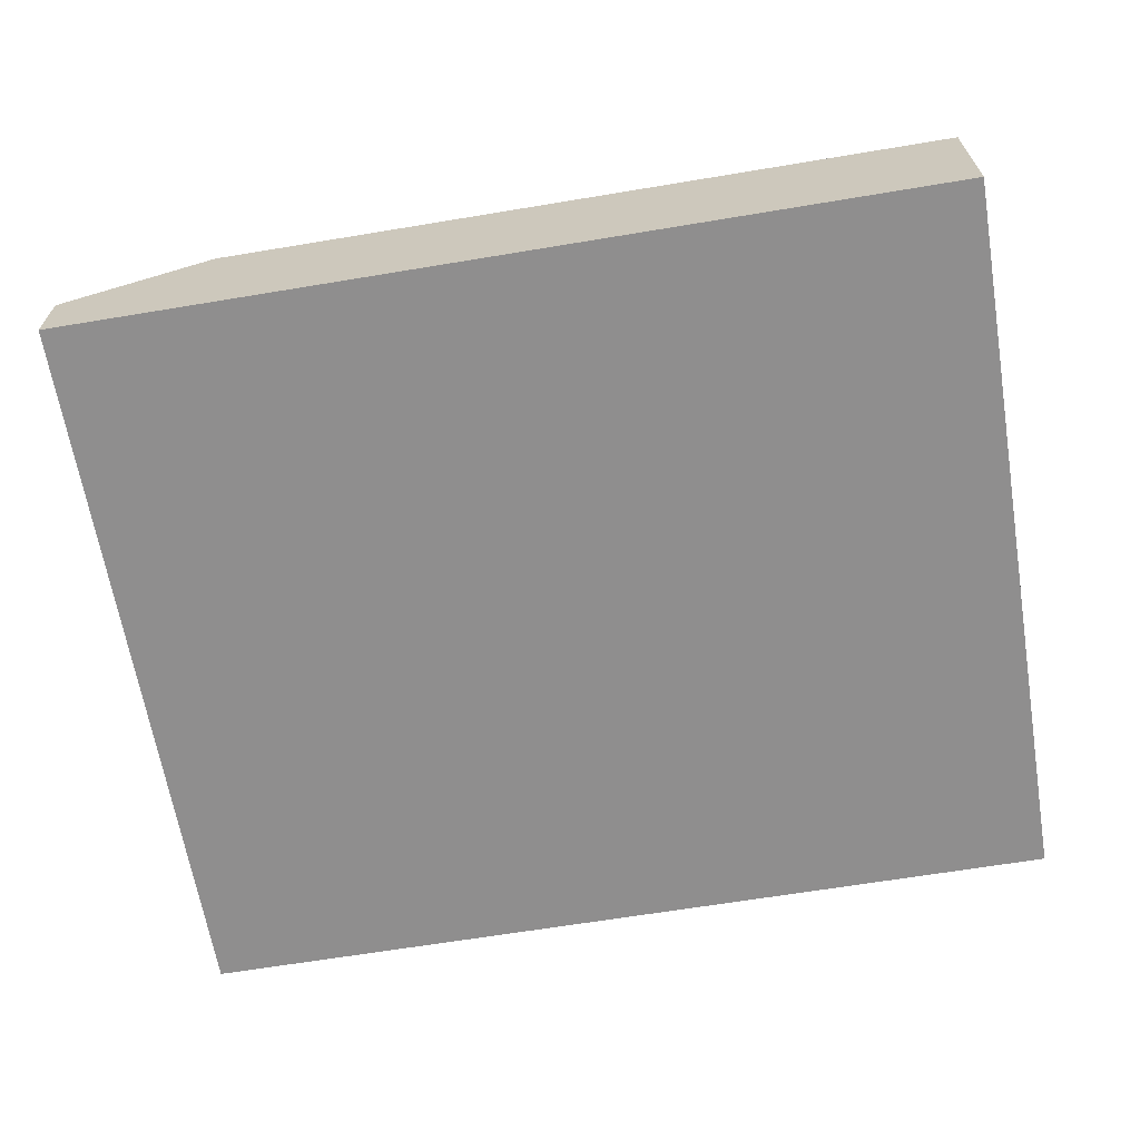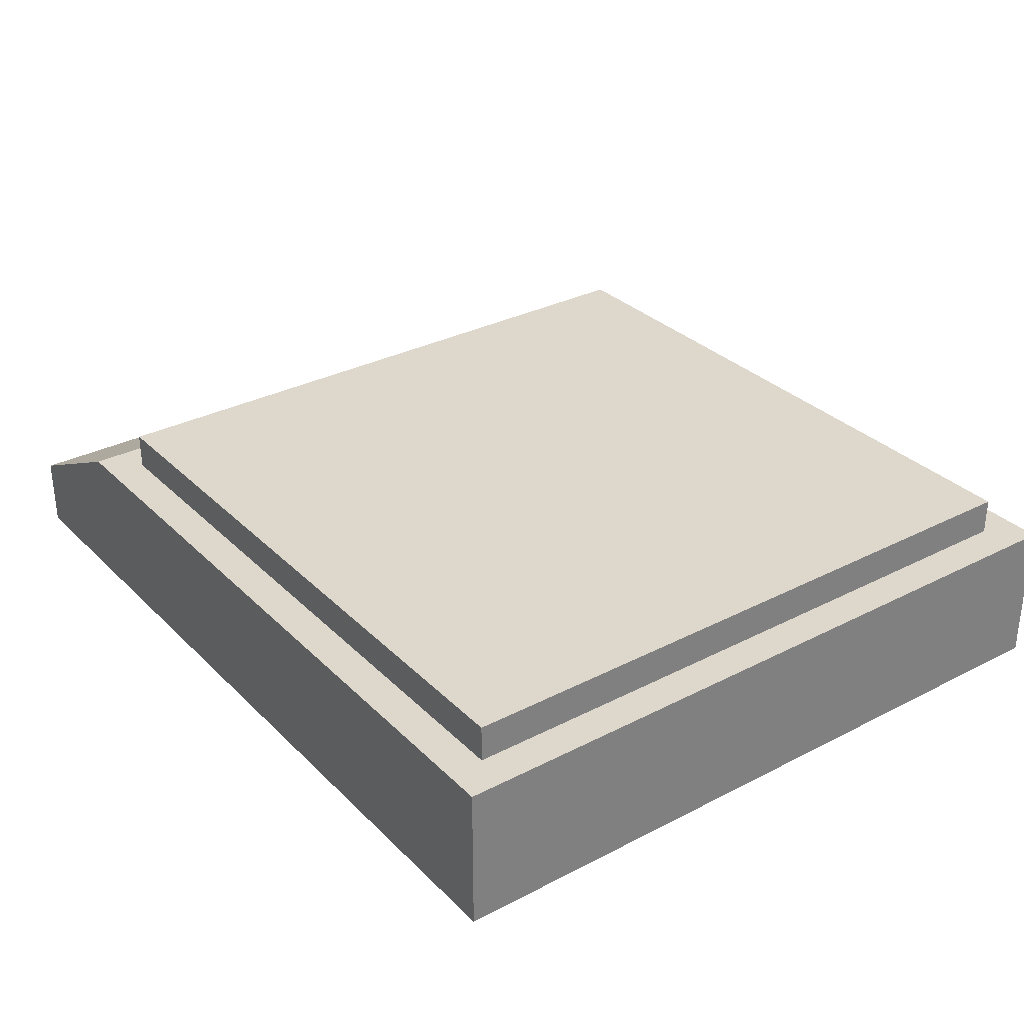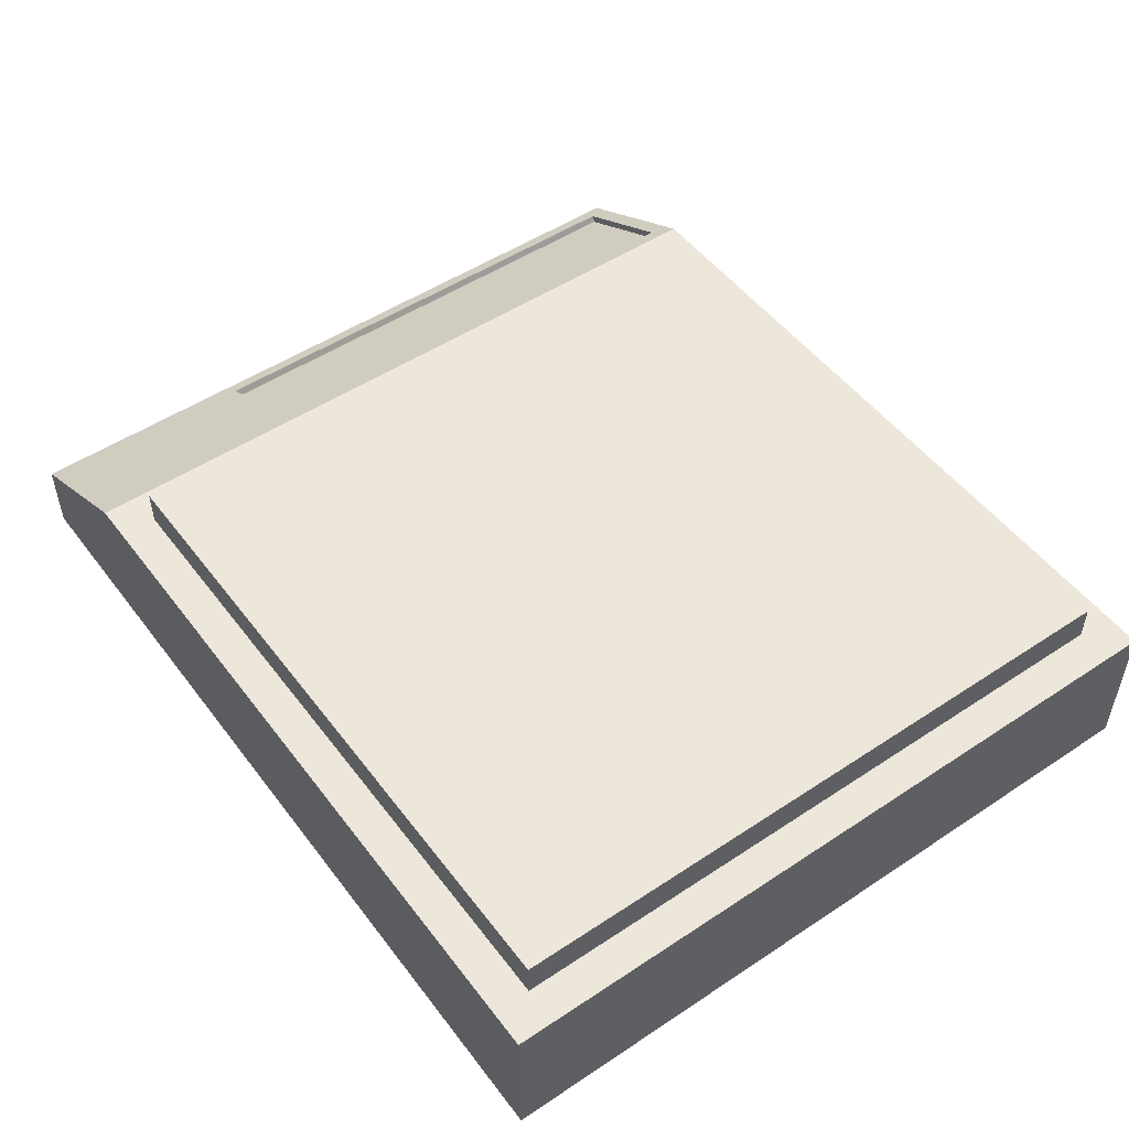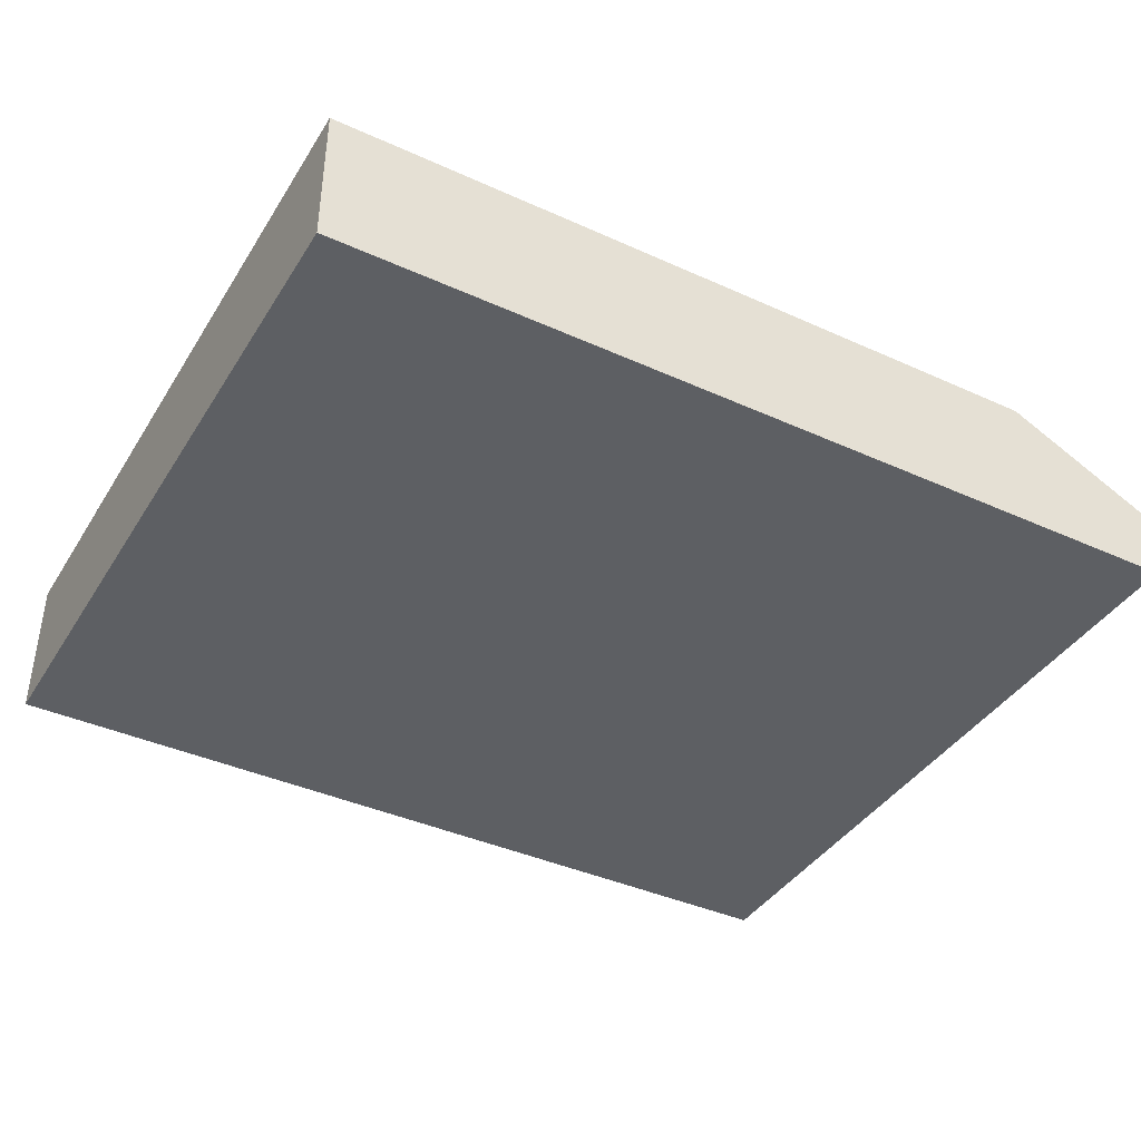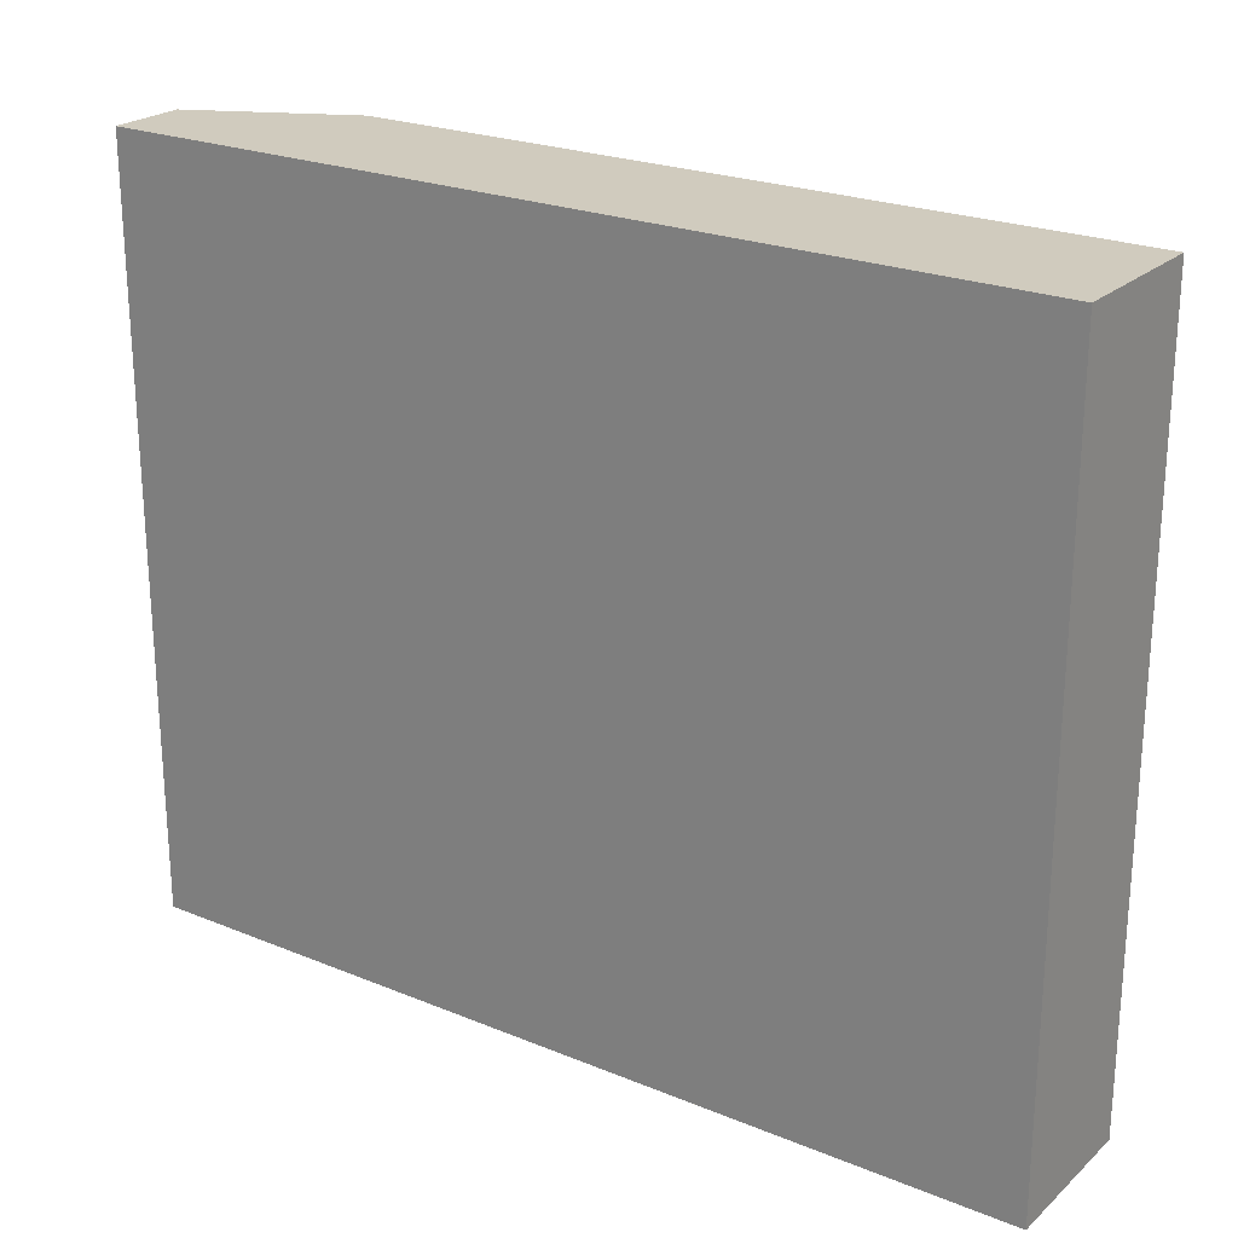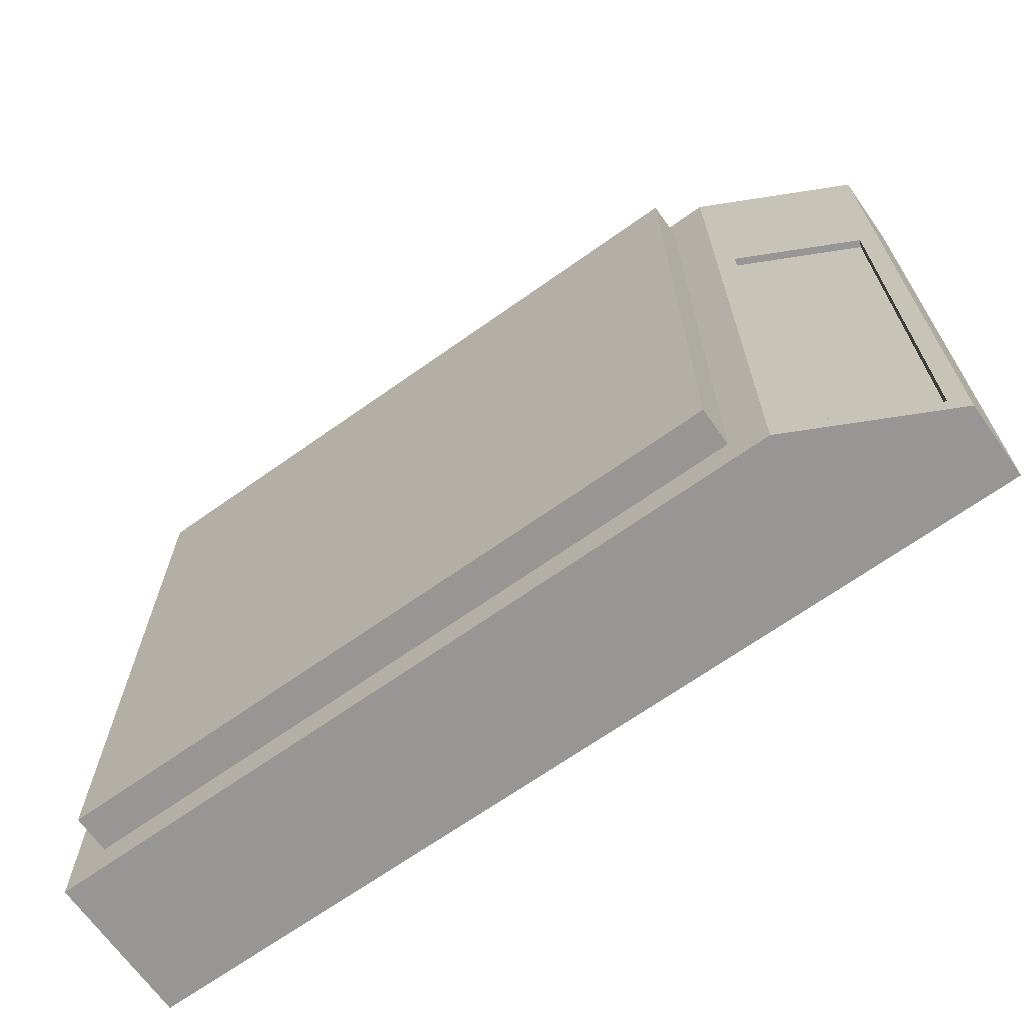
<metadata>
{"format":"obj","ext":"obj","renderer":"f3d","projection":"perspective","resolution":1024,"background":"white","views":[{"elev":-65.0,"azim":9.5,"up":"+Y"},{"elev":31.3,"azim":53.7,"up":"+Y"},{"elev":50.7,"azim":54.1,"up":"+Y"},{"elev":-40.0,"azim":150.8,"up":"+Y"},{"elev":23.4,"azim":34.6,"up":"+Z"},{"elev":-68.0,"azim":-144.6,"up":"+Z"}]}
</metadata>
<code>
g Mesh1 Model
v 0.11 0.05 0.09
v -0.07 0.05 -0.09
v -0.07 0.05 0.09
f 1 2 3
v 0.11 0.05 -0.09
f 2 1 4
f 3 2 1
v -0.07 0.04 0.09
f 2 5 3
v -0.07 0.04 -0.09
f 5 2 6
f 3 5 2
f 5 1 3
v 0.11 0.04 0.09
f 1 5 7
f 7 5 1
v 0.12 0.04 0.1
f 5 8 7
v -0.08 0.04 0.1
f 8 5 9
f 9 5 8
f 6 9 5
v -0.08 0.04 -0.1
f 6 10 9
v 0.12 0.04 -0.1
f 10 6 11
f 11 6 10
v 0.11 0.04 -0.09
f 11 6 12
f 12 6 11
f 2 12 6
f 12 2 4
f 6 12 2
f 4 2 12
f 4 1 2
f 1 12 4
f 12 1 7
f 7 1 12
f 4 12 1
f 7 8 12
f 7 8 5
f 12 8 7
f 11 12 8
f 8 12 11
v 0.12 0 -0.1
f 8 13 11
v 0.12 0 0.1
f 13 8 14
f 14 8 13
v -0.12 0 0.1
f 8 15 14
v -0.08 0.02 0.1
f 15 8 16
f 14 15 8
v -0.12 0 -0.1
f 17 14 15
f 14 17 13
f 15 14 17
f 13 17 14
v -0.12 0.02 -0.1
f 18 13 17
v -0.08 0.02 -0.1
f 13 18 19
f 17 13 18
f 19 18 13
f 18 16 19
v -0.12 0.02 0.1
f 16 18 20
f 20 18 16
f 18 15 20
f 15 18 17
f 20 15 18
f 20 15 16
f 16 15 20
f 16 8 15
f 16 8 9
f 9 8 16
f 10 16 9
f 16 10 19
f 9 16 10
f 9 20 16
v -0.1155 0.02224 0.095
f 21 20 9
f 20 21 18
f 18 21 20
v -0.1155 0.02224 -0.095
f 22 18 21
f 18 22 10
f 10 22 18
v -0.08447 0.03776 -0.095
f 10 22 23
f 23 22 10
v -0.08358 0.03598 -0.095
f 22 24 23
v -0.1146 0.02045 -0.095
f 24 22 25
f 25 22 24
v -0.1146 0.02045 0.03971
f 22 26 25
v -0.1155 0.02224 0.03971
f 26 22 27
f 27 22 26
f 22 21 27
f 21 18 22
f 27 21 22
v -0.08447 0.03776 0.095
f 28 27 21
v -0.08447 0.03776 0.03971
f 27 28 29
f 21 27 28
f 29 28 27
f 23 29 28
f 28 29 23
f 24 29 23
v -0.08358 0.03598 0.03971
f 29 24 30
f 30 24 29
f 24 26 30
f 26 24 25
f 25 24 26
f 30 26 24
f 27 30 26
f 30 27 29
f 26 30 27
f 29 27 30
f 25 26 22
f 23 29 24
f 23 24 22
f 28 9 23
f 21 9 28
f 9 20 21
f 16 20 9
f 28 9 21
f 23 9 28
f 23 9 10
f 10 9 23
f 9 10 6
f 5 9 6
f 6 2 5
f 10 19 18
f 11 19 10
f 13 19 11
f 11 19 13
f 10 19 11
f 19 10 16
f 18 19 10
f 19 16 18
f 11 13 8
f 17 18 15
f 3 1 5
g Mesh2 Model
l 4 2
l 1 4
l 3 1
l 2 3
l 6 2
l 12 6
l 12 4
l 7 12
l 7 1
l 5 7
l 5 3
l 6 5
g Mesh3 Model
l 30 26
l 24 30
l 23 24
l 22 23
l 27 22
l 29 27
l 29 28
l 30 29
l 23 29
l 28 21
l 21 27
l 26 27
l 26 25
l 22 25
l 25 24
g Mesh4 Model
l 13 17
l 14 13
l 15 14
l 17 15
l 17 18
l 18 20
l 19 18
l 19 16
l 19 10
l 10 9
l 11 10
l 13 11
l 8 11
l 9 8
l 16 9
l 20 16
l 20 9
l 15 20
l 14 8
l 10 18

</code>
